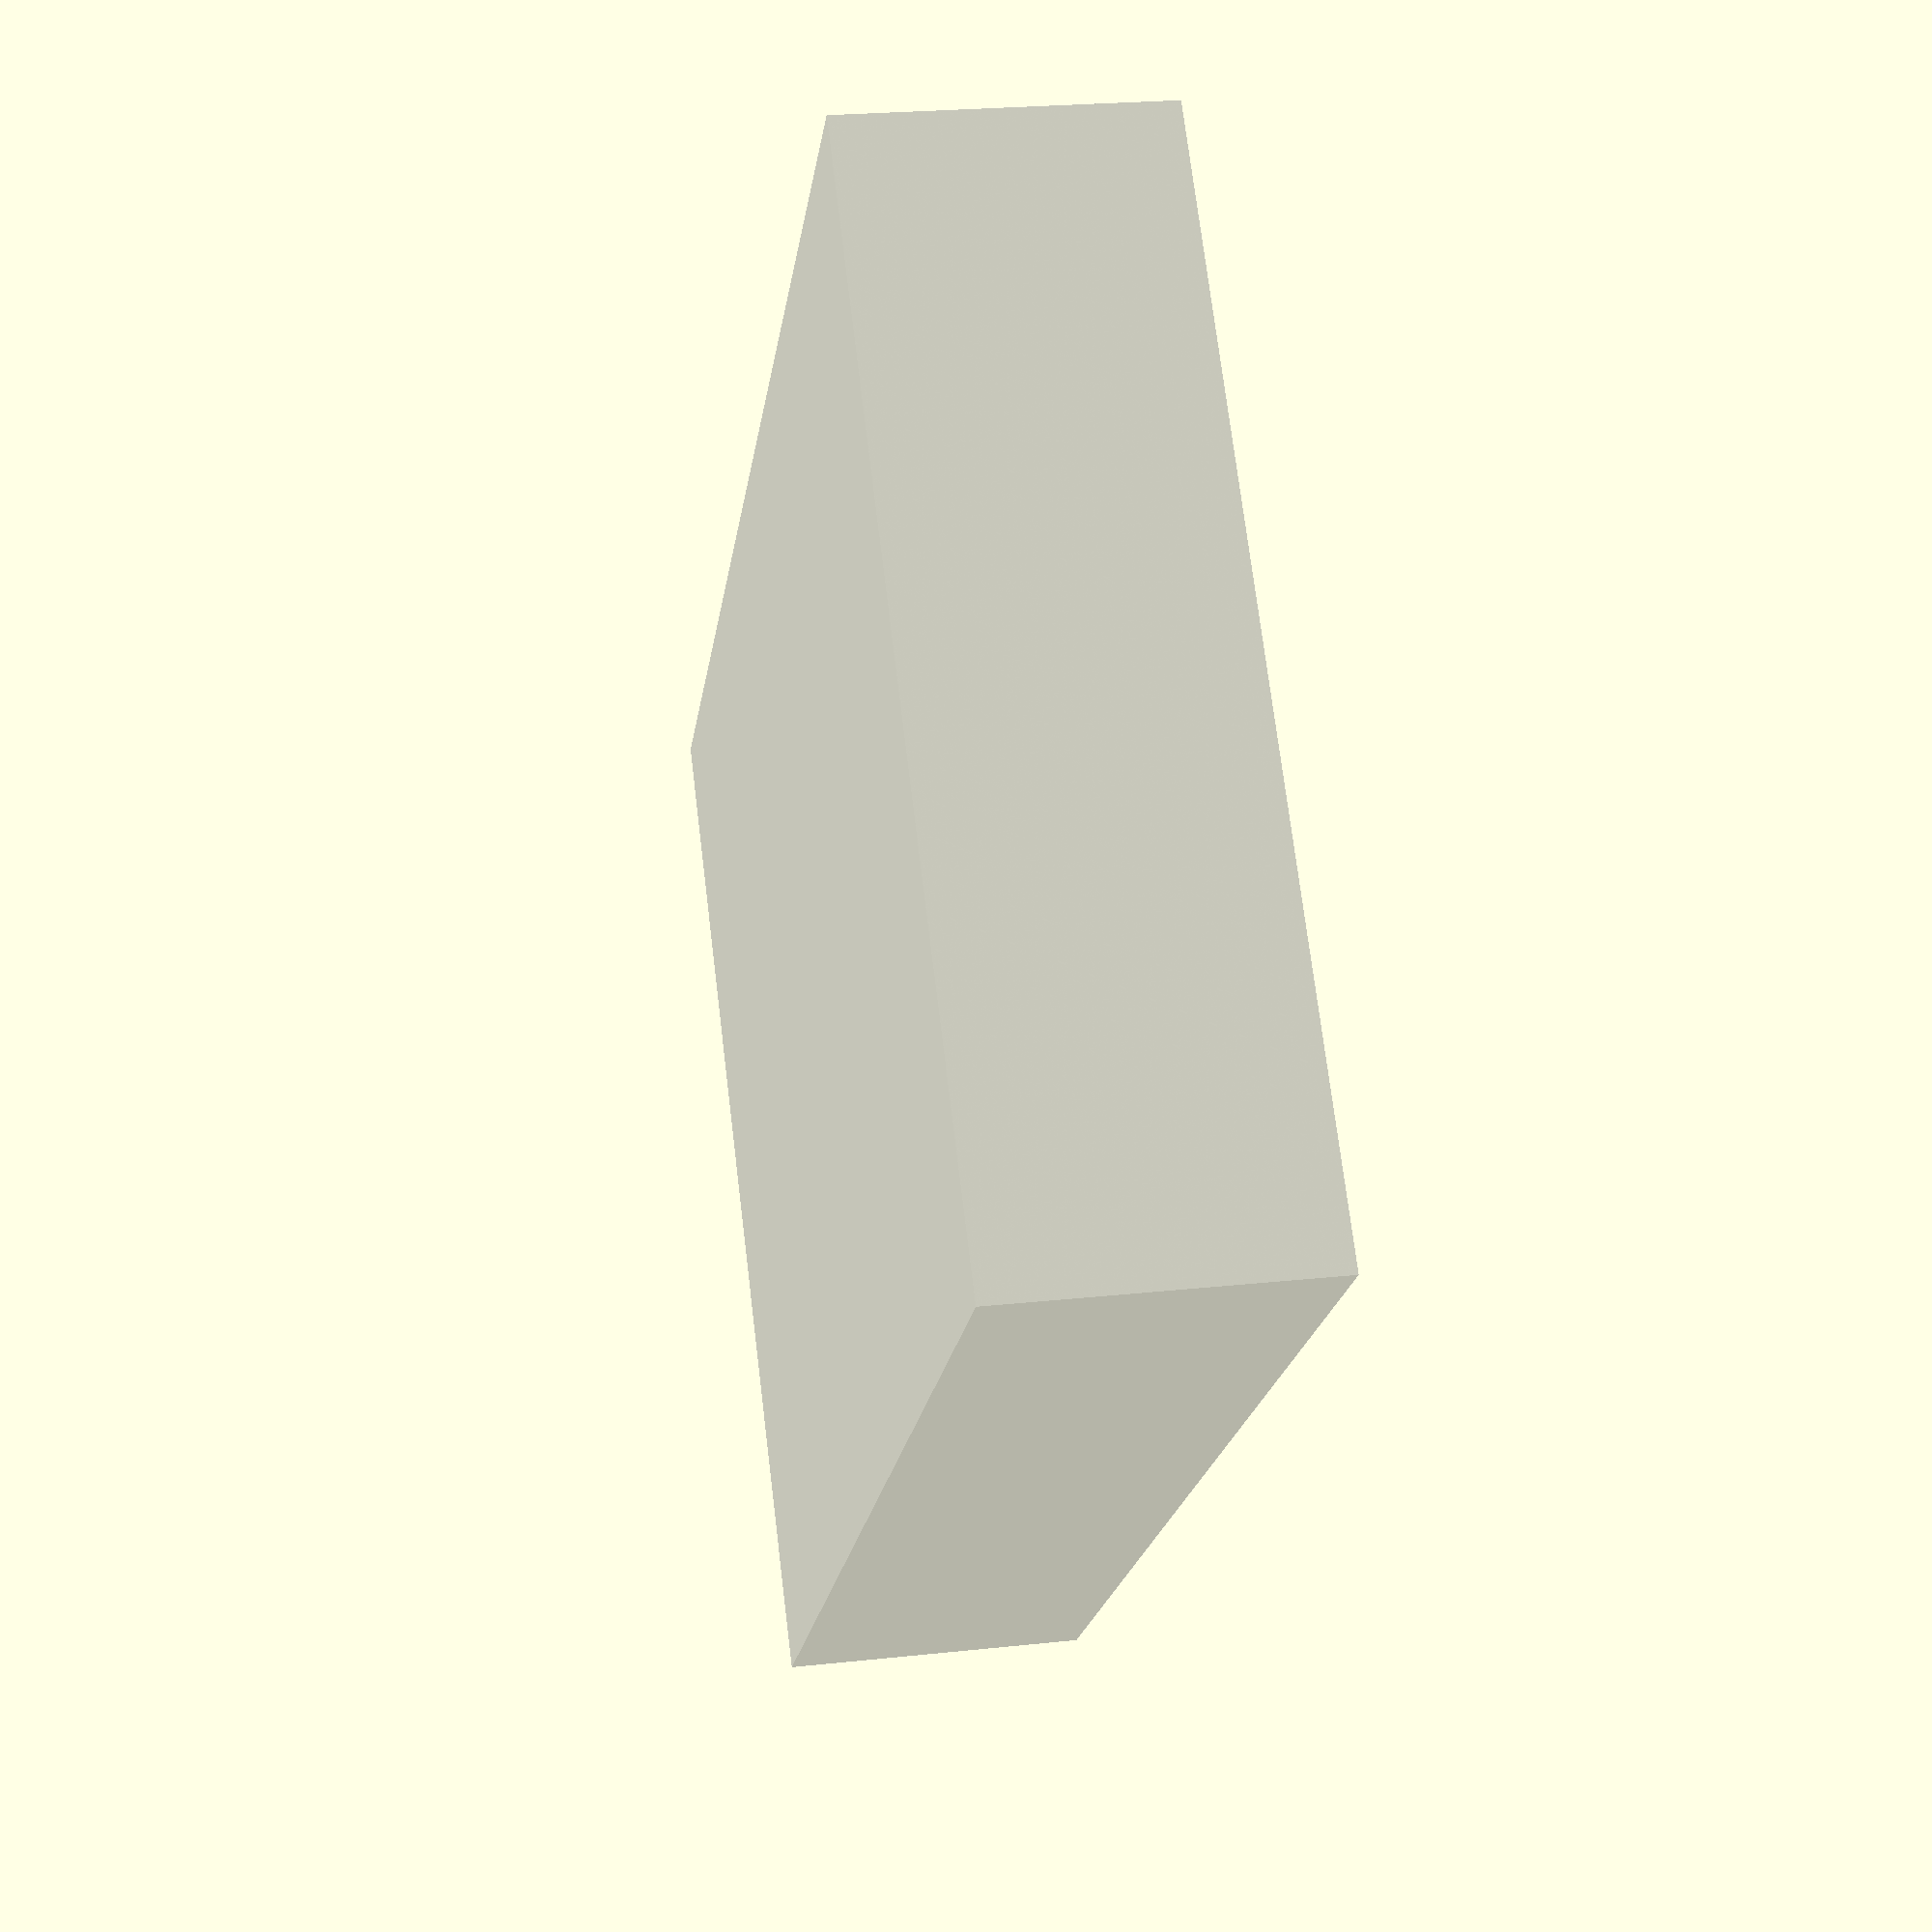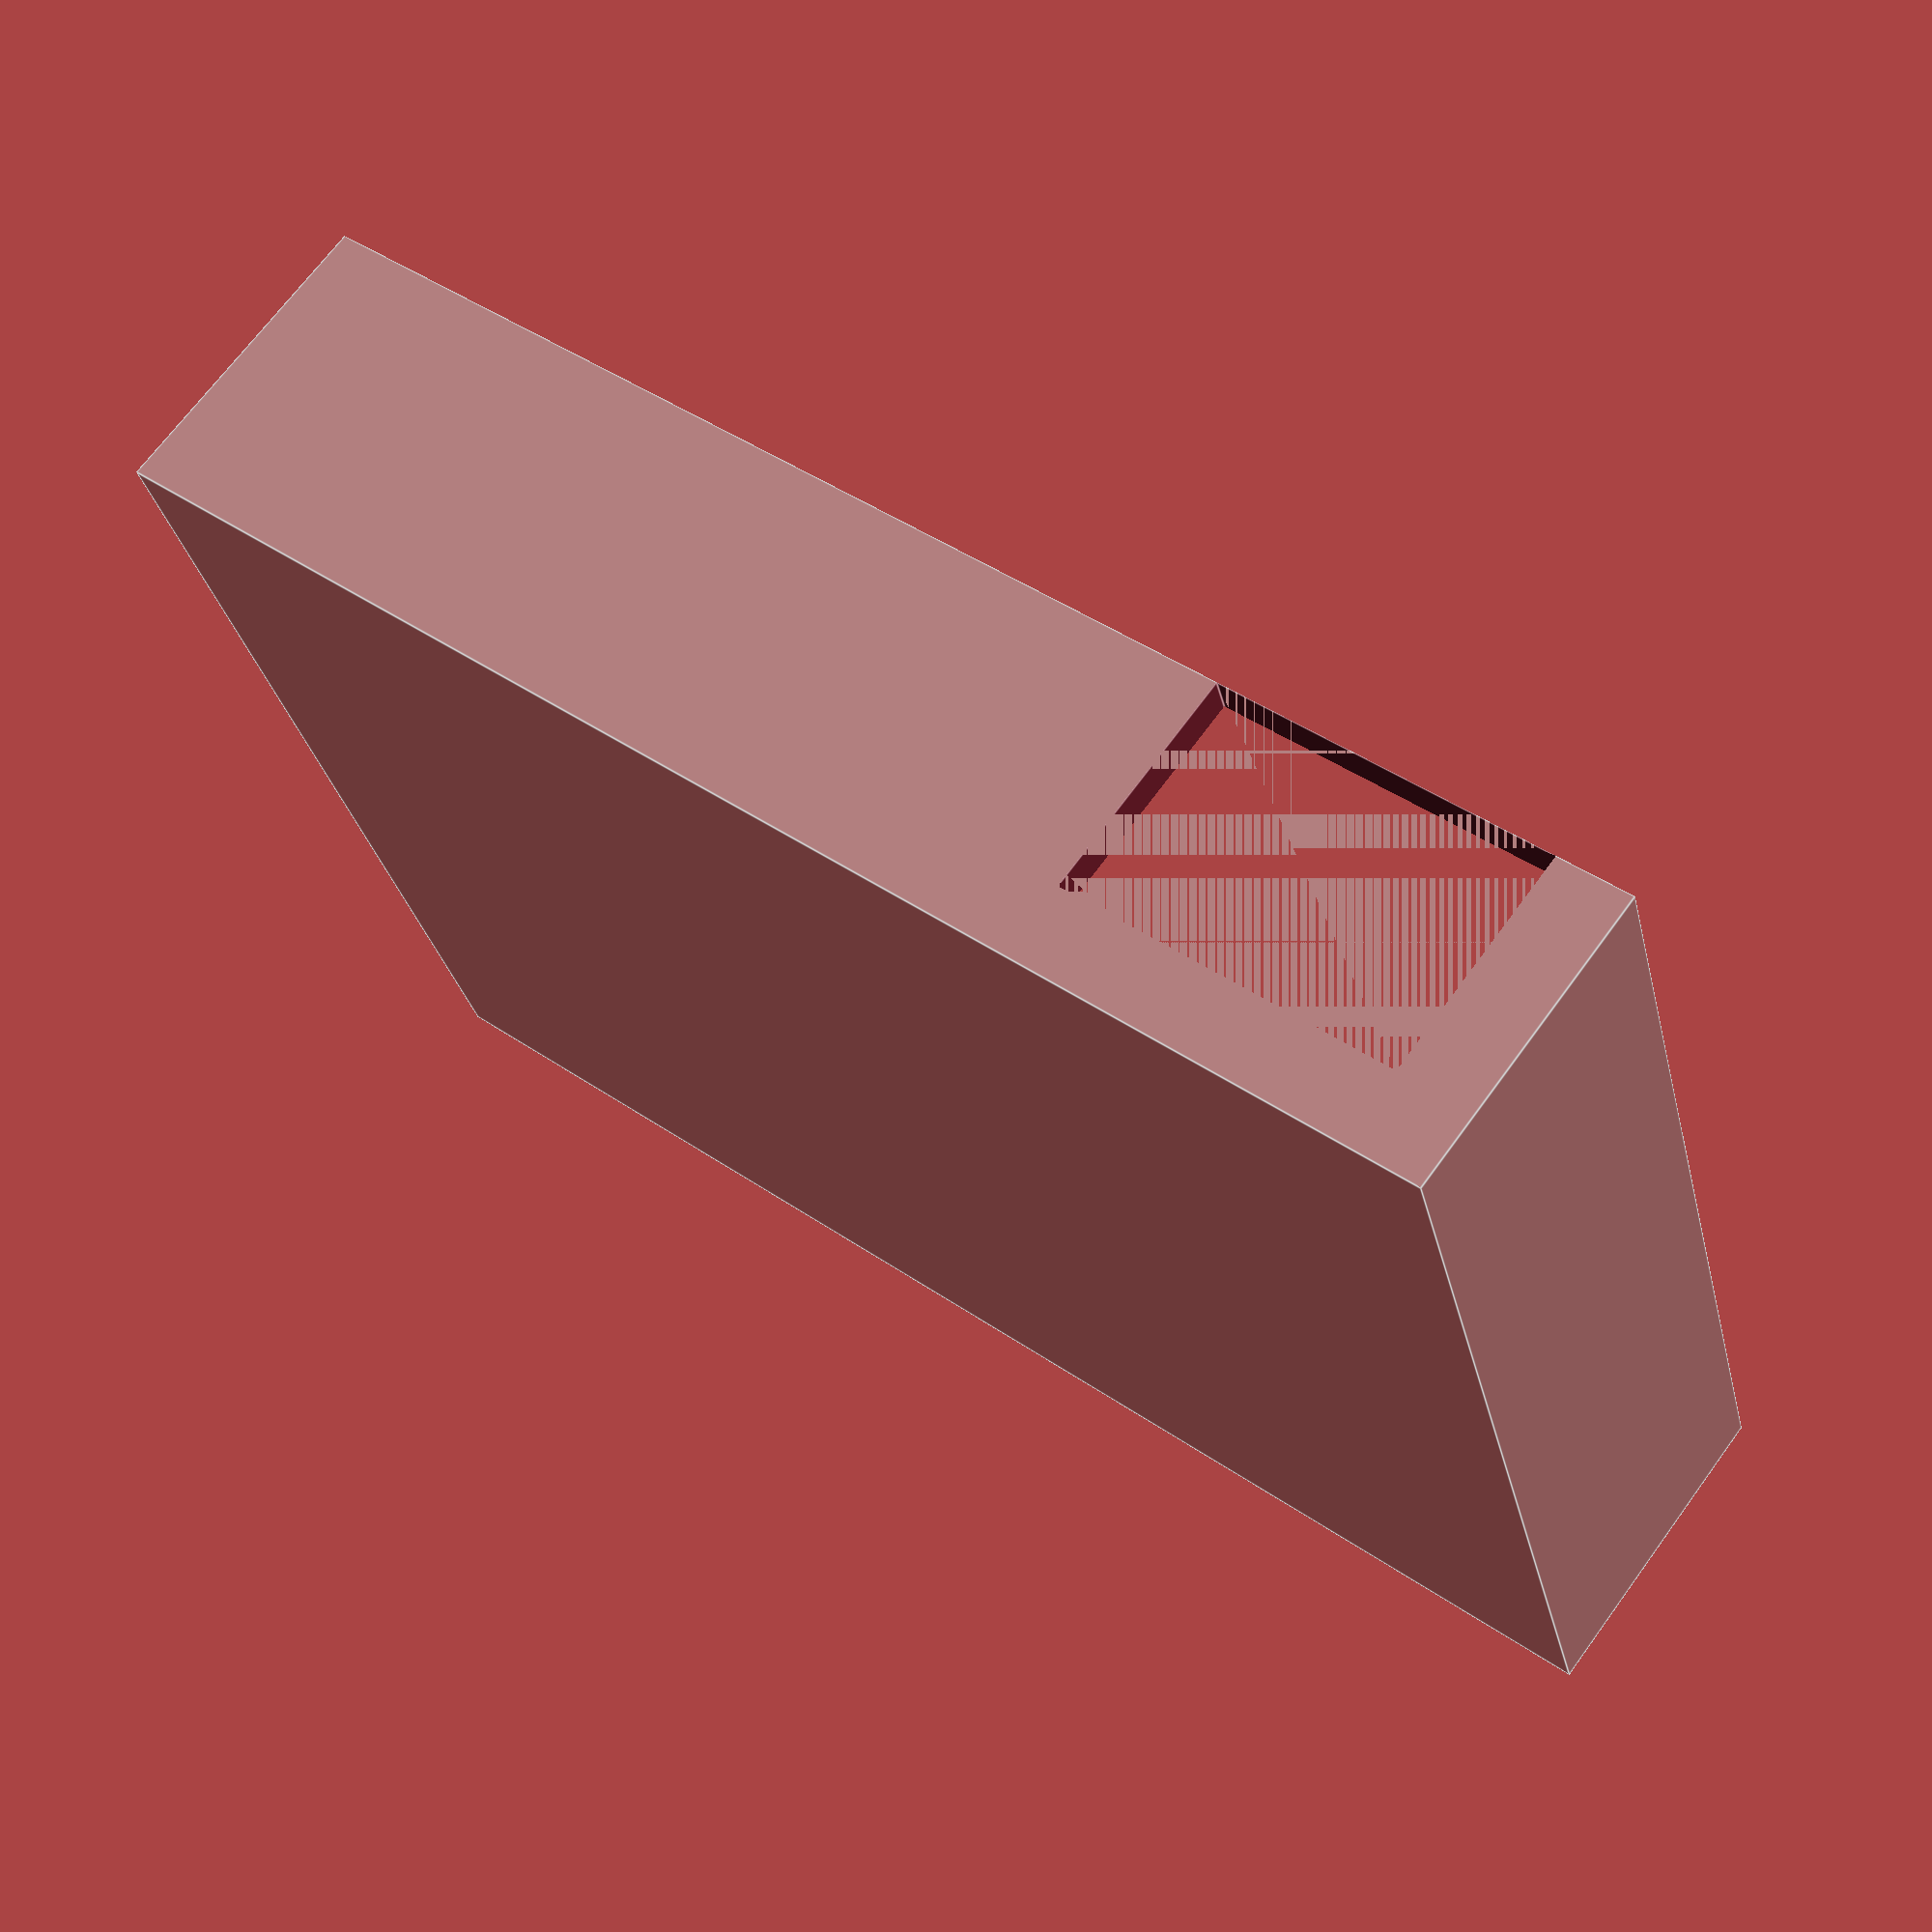
<openscad>
//*************************************************
// VARIABLES
//*************************************************

// part to generate ( 0: box ; 1: top ; 2: all )
part = 0; // [0:box,1:top,2:all]

// wall thickness
wt = 2;

// lower support (x,y,z) thickness
lss = [ 2, 2, 2 ];

// internal object x,y,z size ( must consider required margins )
is = [ 71.5, 50.5, 10 ];

// object count
oc = 1;

// top interlock margin
tim = .5;

// top grid airflow ( >0 to enable or 0 to disable )
tg = 0;

// top grid airflow wall thickness
tgwt = 5;

// hole (width, height, xcenter, xcenter_percent, zbottom)
// notes: if xcenter_percent true when pos represent position 0..1 inside
// zbottom is the distance from bottom to the begin of hole

// left holes ( array of [width, height, xcenter, xcenter_percent, zbottom] )
lh = [];

// right holes ( array of [width, height, xcenter, xcenter_percent, zbottom] )
rh = [];

// front holes ( array of [width, height, xcenter, xcenter_percent, zbottom] )
fh = [ [ 18, 12, 60.5, false, wt + lss[2] ] ];

// bottom holes ( array of [width, height, xcenter, xcenter_percent, zbottom] )
bh = [];
//bh = fh;

//*************************************************
//
//*************************************************

// total size
ts = [
    wt + oc * ( is[0] + wt ),
    is[1] + 2 * wt,
    wt + lss[2] + is[2] + 2 * wt
];

someholes = (len(lh) + len(rh) + len(fh) + len(bh)) > 0;

//======================================
// part: 0 ( BOX and HOLES )
//======================================
module box()
{
    wt3 = [wt, wt, wt];
    
    // box size
    bs = [ ts[0], ts[1], ts[2] - wt ];
    
    color("DarkGray", alpha=.5)
    {
        union()
        {    

            // main box
            difference()
            {
                cube(bs);
                translate(wt3)
                    cube([ts[0] - 2 * wt, bs[1] - 2 * wt, bs[2]]);
            }
            
            // pcb support
            translate(wt3)
            {
                difference()
                {
                    cube([
                        bs[0] - 2 * wt,
                        bs[1] - 2 * wt,
                        lss[2]
                    ]);
                    translate([lss[0], lss[1], 0])
                        cube([
                            bs[0] - 2 * wt - 2 * lss[0],
                            bs[1] - 2 * wt - 2 * lss[1],
                            lss[2]
                        ]);
                }
            }
            
            // objs sep walls with lower support
            if (oc > 1)
            {
                for (i = [1:oc-1])
                {
                    // wall
                    translate([i * (wt + is[0]), 0, 0])
                        cube([wt, bs[1], wt + lss[2] + is[2]]);
                    
                    // near support
                    translate([i * (wt + is[0]) - lss[0], 0, wt])        
                        cube([lss[0], bs[1], lss[2]]);
                    
                    // far support
                    translate([i * (wt + is[0]) + wt, 0, wt])        
                        cube([lss[0], bs[1], lss[2]]);
                }
            }
        }
    }
}

module holes()
{
    // front holes
    if (len(fh) > 0)
    {
        for (i = [0 : len(fh)-1])
        {    
            hole = fh[i];        
            
            w = hole[0];
            h = hole[1];        
            
            xpos = wt + i * (is[0] + wt) + 
                (hole[3] ? is[0] * hole[2] : hole[2]) - w/2;
            zpos = hole[4];
                    
            translate([xpos, 0, zpos])
                cube([w, wt + lss[1], h]);                
        }
    }
    
    // back holes
    if (len(bh) > 0)
    {
        for (i = [0 : len(bh)-1])
        {    
            hole = bh[i];        
            
            w = hole[0];
            h = hole[1];        
            
            xpos = wt + i * (is[0] + wt) + 
                (hole[3] ? is[0] * hole[2] : hole[2]) - w/2;
            zpos = hole[4];
                    
            translate([xpos, ts[1] - wt - lss[1], zpos])
                cube([w, wt + lss[1], h]);                
        }
    }
    
    // left holes
    if (len(lh) > 0)
    {
        for (i = [0 : len(lh)-1])
        {    
            hole = lh[i];                
            
            w = hole[0];
            h = hole[1];        
            
            ypos = wt + 
                (hole[3] ? is[1] * hole[2] : hole[2]) - w/2;
            zpos = hole[4];
                    
            translate([0, ypos, zpos])
                cube([wt + lss[1], w, h]);                
        }
    }
    
    // right holes
    if (len(rh) > 0)
    {
        for (i = [0 : len(rh)-1])
        {    
            hole = rh[i];                
            
            w = hole[0];
            h = hole[1];        
            
            ypos = wt + 
                (hole[3] ? is[1] * hole[2] : hole[2]) - w/2;
            zpos = hole[4];
                    
            translate([ts[0] - wt - lss[1], ypos, zpos])
                cube([wt + lss[1], w, h]);                
        }
    }
}

if (part == 0 || part == 2)
{
    difference()
    {
        box();
        if (someholes) holes();
    }
}

//======================================
// part: 1 ( TOP )
//======================================
module topGrid()
{
    if (tg > 0)
    {                
        // avx,y space after required margin
        avx = ts[0] - 4 * wt;
        avy = ts[1] - 4 * wt;
        
        dimx = tg + tgwt;
        dimy = tg + tgwt;
                                
        kx = floor(avx / dimx);
        offx = (ts[0] - kx * dimx) / 2 + tgwt / 2;
                
        ky = floor(avy / dimy);
        offy = (ts[1] - ky * dimy) / 2 + tgwt / 2;
        
        echo(ts[0]/oc);
        
        for (ix = [0:kx-1])
        {
            for (iy = [0:ky-1])
            {                                                
                tx = offx + ix * dimx;
                ty = offy + iy * dimy;
                
                if ((tx + dimx/2) % (ts[0]/oc) > wt + dimx/2)
                {                
                    translate([tx, ty, ts[2] - 2 * wt])
                        cube([tg, tg, 2 * wt]);
                }
            }
        }
    }
}

module top_()
{
    color("Coral", alpha=.5)    
    {
        // top
        translate([0, 0, ts[2]-wt])
            cube([ts[0], ts[1], wt]);
        
        // top interlock
        translate([wt + tim, wt + tim, ts[2] - 2 * wt])
            cube([ts[0] - 2 * wt - 2 * tim, ts[1] - 2 * wt - 2 * tim, wt]);
    }
}

module top()
{
    difference()
    {
        top_();
        topGrid();
    }    
}
if (part == 1 || part == 2)
{
    top();
}
</openscad>
<views>
elev=336.7 azim=222.2 roll=259.7 proj=p view=solid
elev=110.8 azim=15.6 roll=323.8 proj=p view=edges
</views>
